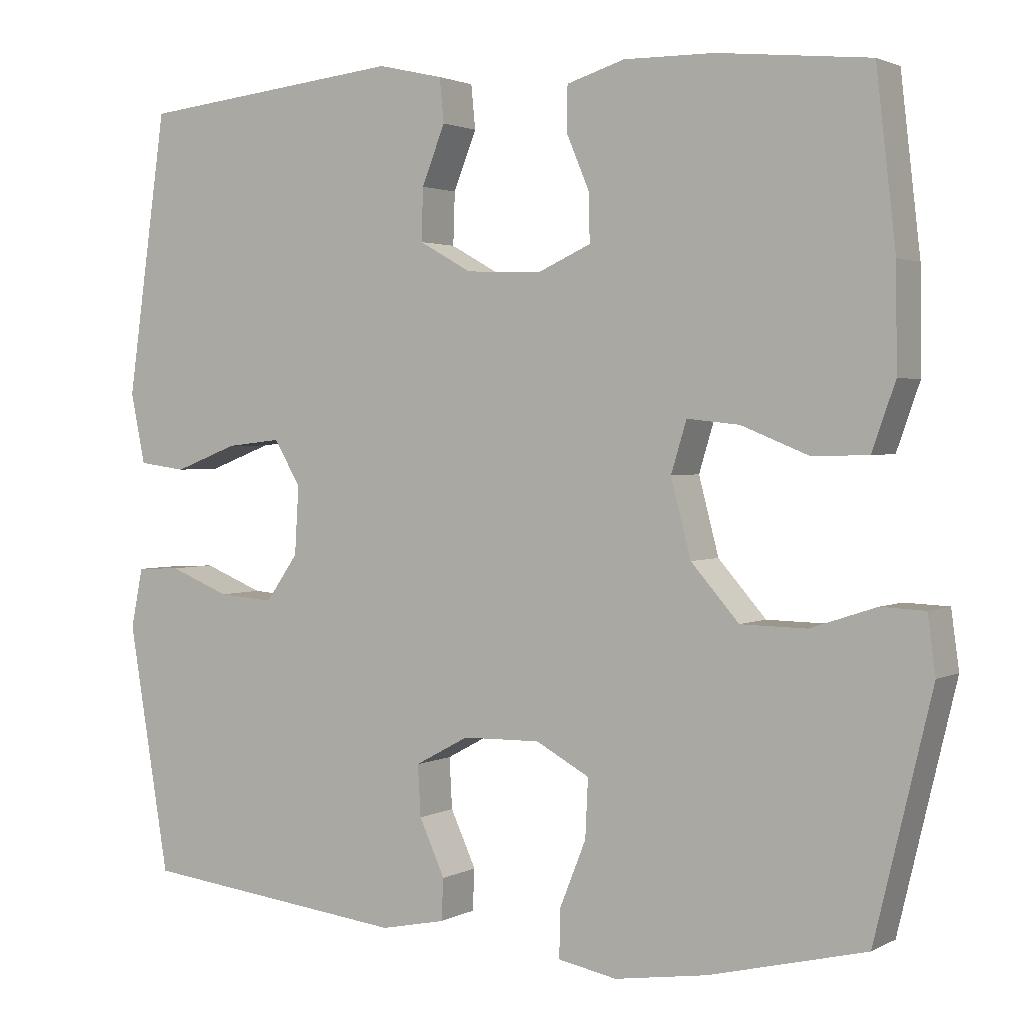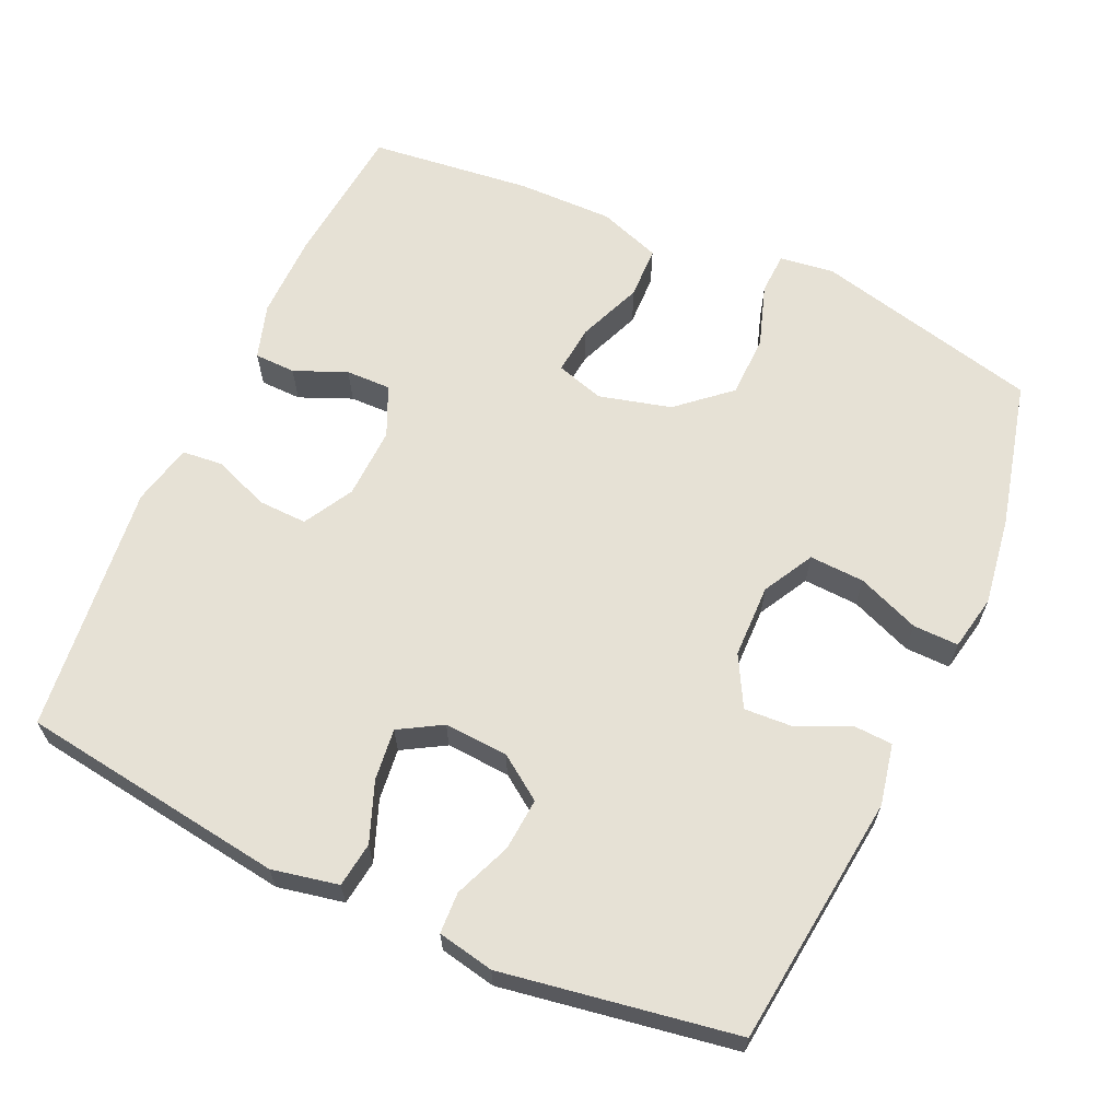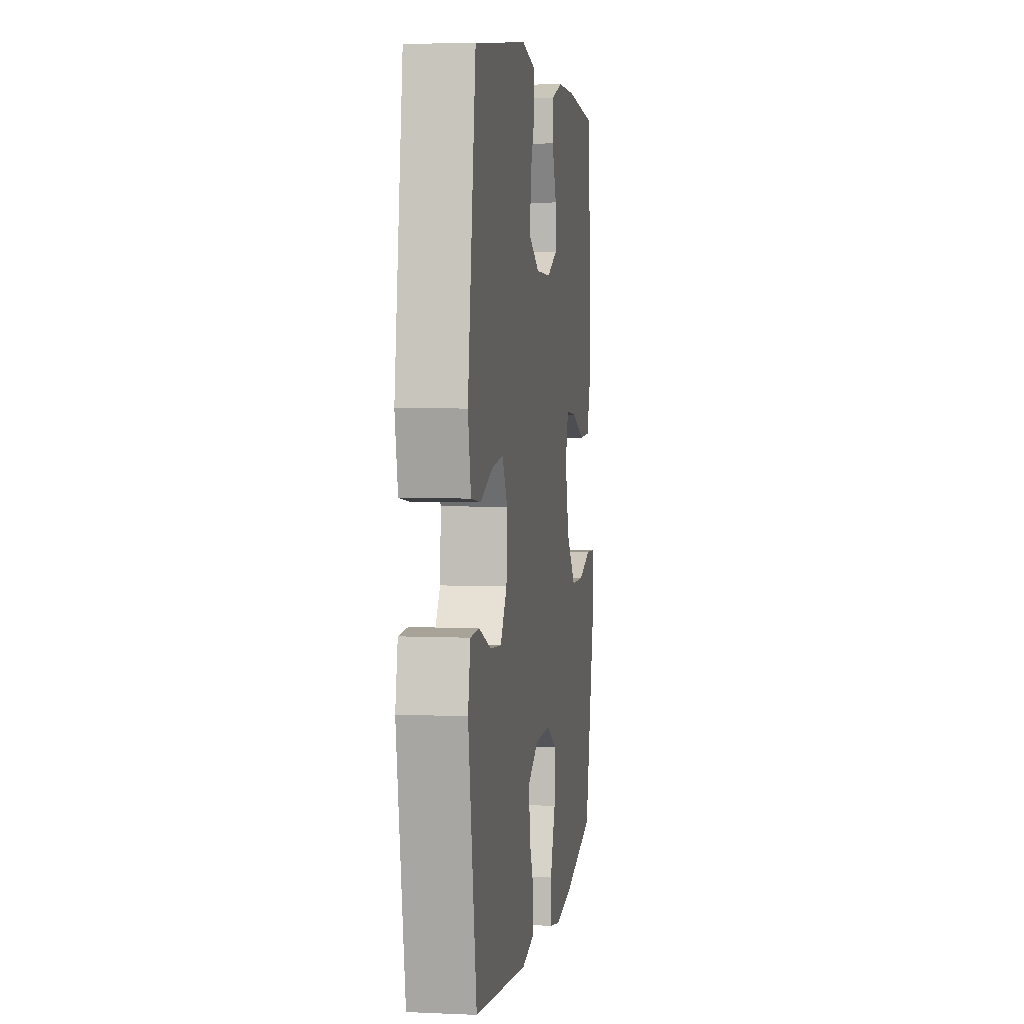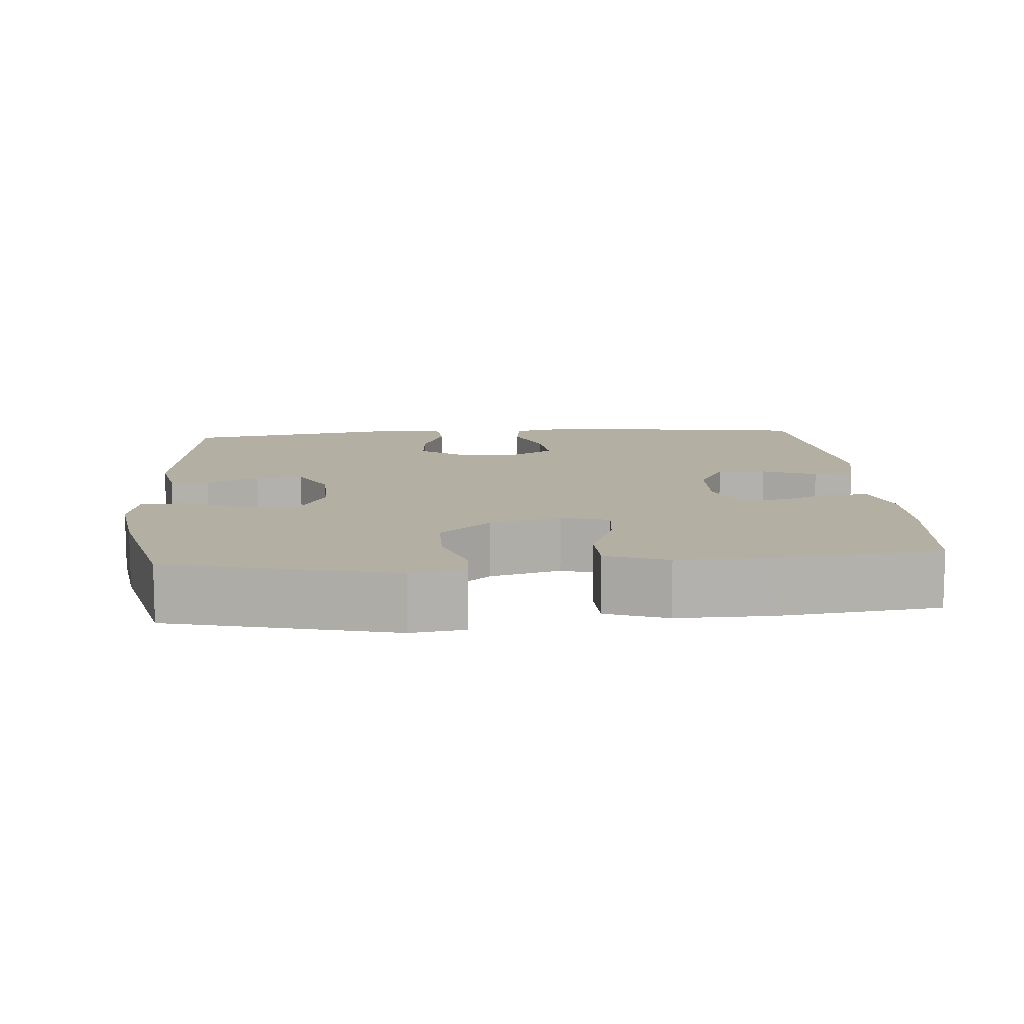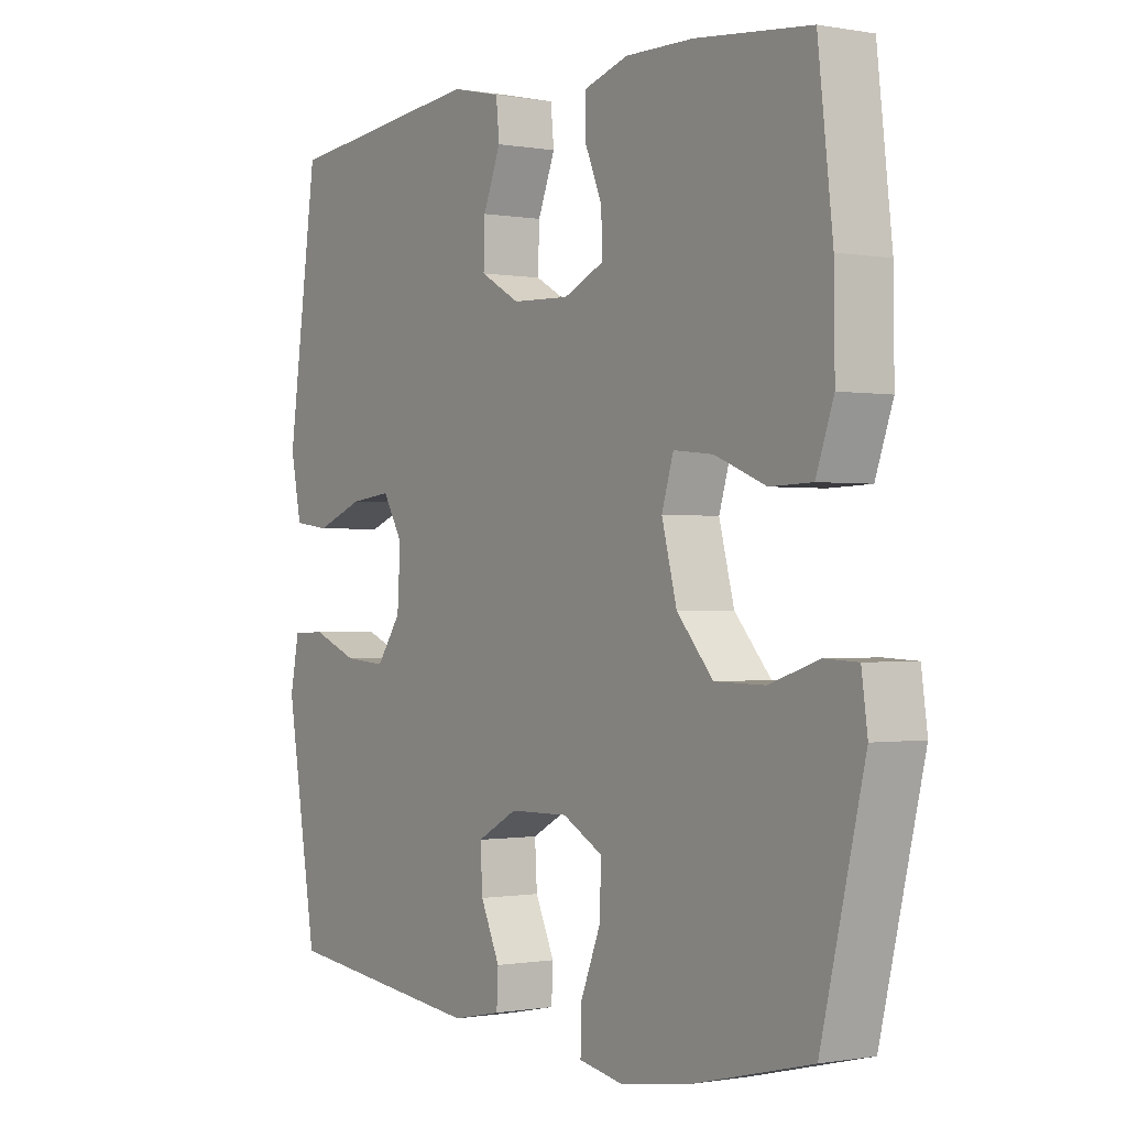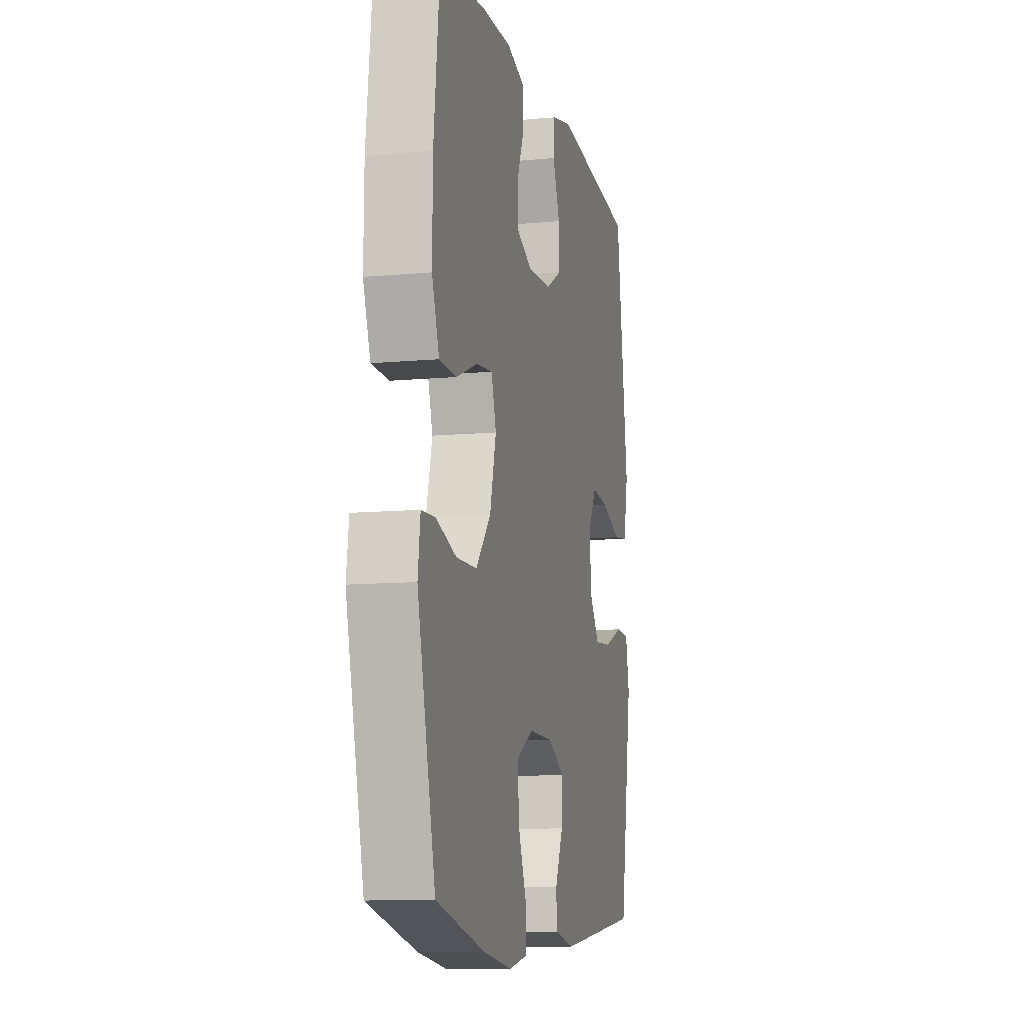
<metadata>
{"format":"obj","ext":"obj","renderer":"f3d","projection":"perspective","resolution":1024,"background":"white","views":[{"elev":2.1,"azim":-149.8,"up":"+Z"},{"elev":64.3,"azim":114.4,"up":"+Y"},{"elev":4.5,"azim":98.3,"up":"+Z"},{"elev":11.1,"azim":-94.6,"up":"+Y"},{"elev":-0.6,"azim":-124.2,"up":"+Z"},{"elev":-10.4,"azim":-76.6,"up":"+Z"}]}
</metadata>
<code>
o path4482
v 0.5507 0.0375 -0.1688
v 0.5352 0.0375 -0.09078
v 0.4783 0.0375 -0.08826
v 0.3999 0.0375 -0.1199
v 0.3277 0.0375 -0.1257
v 0.2854 0.0375 -0.06539
v 0.2801 0.0375 0.023
v 0.3145 0.0375 0.08185
v 0.3859 0.0375 0.07373
v 0.4684 0.0375 0.04206
v 0.5304 0.0375 0.05042
v 0.5491 0.0375 0.1423
v 0.4975 0.0375 0.51
v 0.1516 0.0375 0.5478
v 0.0666 0.0375 0.5283
v 0.06101 0.0375 0.4711
v 0.09105 0.0375 0.3953
v 0.09333 0.0375 0.3272
v 0.02507 0.0375 0.2889
v -0.07384 0.0375 0.2852
v -0.1429 0.0375 0.3163
v -0.1417 0.0375 0.3785
v -0.1113 0.0375 0.4507
v -0.1127 0.0375 0.5078
v -0.1884 0.0375 0.5313
v -0.3063 0.0375 0.5301
v -0.5045 0.0375 0.51
v -0.5299 0.0375 0.2869
v -0.5313 0.0375 0.1538
v -0.5011 0.0375 0.06809
v -0.4284 0.0375 0.06597
v -0.34 0.0375 0.1017
v -0.2716 0.0375 0.1088
v -0.2514 0.0375 0.04236
v -0.2774 0.0375 -0.05732
v -0.3398 0.0375 -0.1286
v -0.426 0.0375 -0.1301
v -0.5116 0.0375 -0.1018
v -0.5689 0.0375 -0.1043
v -0.5792 0.0375 -0.1796
v -0.5045 0.0375 -0.4917
v -0.3001 0.0375 -0.5417
v -0.1789 0.0375 -0.5598
v -0.1023 0.0375 -0.5448
v -0.1034 0.0375 -0.4822
v -0.1378 0.0375 -0.3961
v -0.1415 0.0375 -0.3202
v -0.07153 0.0375 -0.282
v 0.02993 0.0375 -0.2838
v 0.09967 0.0375 -0.3217
v 0.09589 0.0375 -0.388
v 0.06261 0.0375 -0.461
v 0.06533 0.0375 -0.5152
v 0.1494 0.0375 -0.5325
v 0.4975 0.0375 -0.4917
v 0.5507 -0.0375 -0.1688
v 0.5352 -0.0375 -0.09078
v 0.4783 -0.0375 -0.08826
v 0.3999 -0.0375 -0.1199
v 0.3277 -0.0375 -0.1257
v 0.2854 -0.0375 -0.06539
v 0.2801 -0.0375 0.023
v 0.3145 -0.0375 0.08185
v 0.3859 -0.0375 0.07373
v 0.4684 -0.0375 0.04206
v 0.5304 -0.0375 0.05042
v 0.5491 -0.0375 0.1423
v 0.4975 -0.0375 0.51
v 0.1516 -0.0375 0.5478
v 0.0666 -0.0375 0.5283
v 0.06101 -0.0375 0.4711
v 0.09105 -0.0375 0.3953
v 0.09333 -0.0375 0.3272
v 0.02507 -0.0375 0.2889
v -0.07384 -0.0375 0.2852
v -0.1429 -0.0375 0.3163
v -0.1417 -0.0375 0.3785
v -0.1113 -0.0375 0.4507
v -0.1127 -0.0375 0.5078
v -0.1884 -0.0375 0.5313
v -0.3063 -0.0375 0.5301
v -0.5045 -0.0375 0.51
v -0.5299 -0.0375 0.2869
v -0.5313 -0.0375 0.1538
v -0.5011 -0.0375 0.06809
v -0.4284 -0.0375 0.06597
v -0.34 -0.0375 0.1017
v -0.2716 -0.0375 0.1088
v -0.2514 -0.0375 0.04236
v -0.2774 -0.0375 -0.05732
v -0.3398 -0.0375 -0.1286
v -0.426 -0.0375 -0.1301
v -0.5116 -0.0375 -0.1018
v -0.5689 -0.0375 -0.1043
v -0.5792 -0.0375 -0.1796
v -0.5045 -0.0375 -0.4917
v -0.3001 -0.0375 -0.5417
v -0.1789 -0.0375 -0.5598
v -0.1023 -0.0375 -0.5448
v -0.1034 -0.0375 -0.4822
v -0.1378 -0.0375 -0.3961
v -0.1415 -0.0375 -0.3202
v -0.07153 -0.0375 -0.282
v 0.02993 -0.0375 -0.2838
v 0.09967 -0.0375 -0.3217
v 0.09589 -0.0375 -0.388
v 0.06261 -0.0375 -0.461
v 0.06533 -0.0375 -0.5152
v 0.1494 -0.0375 -0.5325
v 0.4975 -0.0375 -0.4917
v -0.3001 0.0375 -0.5417
v -0.1789 0.0375 -0.5598
v -0.1023 0.0375 -0.5448
v -0.1023 0.0375 -0.5448
v -0.1034 0.0375 -0.4822
v 0.06533 0.0375 -0.5152
v 0.06533 0.0375 -0.5152
v 0.1494 0.0375 -0.5325
v 0.06261 0.0375 -0.461
v -0.5045 0.0375 -0.4917
v -0.5045 0.0375 -0.4917
v 0.4975 0.0375 -0.4917
v 0.4975 0.0375 -0.4917
v -0.1378 0.0375 -0.3961
v 0.09589 0.0375 -0.388
v -0.1415 0.0375 -0.3202
v -0.1415 0.0375 -0.3202
v 0.09967 0.0375 -0.3217
v 0.09967 0.0375 -0.3217
v 0.02993 0.0375 -0.2838
v -0.07153 0.0375 -0.282
v -0.5792 0.0375 -0.1796
v 0.5507 0.0375 -0.1688
v -0.5689 0.0375 -0.1043
v -0.5689 0.0375 -0.1043
v 0.3999 0.0375 -0.1199
v 0.3277 0.0375 -0.1257
v 0.5352 0.0375 -0.09078
v 0.5352 0.0375 -0.09078
v -0.5116 0.0375 -0.1018
v -0.426 0.0375 -0.1301
v -0.3398 0.0375 -0.1286
v -0.2774 0.0375 -0.05732
v 0.2854 0.0375 -0.06539
v 0.4783 0.0375 -0.08826
v 0.2801 0.0375 0.023
v -0.2514 0.0375 0.04236
v 0.3145 0.0375 0.08185
v 0.3145 0.0375 0.08185
v 0.3859 0.0375 0.07373
v 0.4684 0.0375 0.04206
v 0.5304 0.0375 0.05042
v 0.5304 0.0375 0.05042
v -0.2716 0.0375 0.1088
v -0.2716 0.0375 0.1088
v 0.5491 0.0375 0.1423
v -0.5011 0.0375 0.06809
v -0.5011 0.0375 0.06809
v -0.4284 0.0375 0.06597
v -0.34 0.0375 0.1017
v -0.5313 0.0375 0.1538
v -0.5299 0.0375 0.2869
v 0.02507 0.0375 0.2889
v -0.07384 0.0375 0.2852
v -0.1429 0.0375 0.3163
v -0.1429 0.0375 0.3163
v 0.09333 0.0375 0.3272
v 0.09333 0.0375 0.3272
v -0.1417 0.0375 0.3785
v 0.09105 0.0375 0.3953
v -0.1113 0.0375 0.4507
v 0.06101 0.0375 0.4711
v -0.5045 0.0375 0.51
v -0.5045 0.0375 0.51
v -0.1127 0.0375 0.5078
v -0.1127 0.0375 0.5078
v 0.0666 0.0375 0.5283
v 0.0666 0.0375 0.5283
v 0.4975 0.0375 0.51
v 0.4975 0.0375 0.51
v -0.1884 0.0375 0.5313
v -0.3063 0.0375 0.5301
v 0.1516 0.0375 0.5478
v -0.3001 -0.0375 -0.5417
v -0.1789 -0.0375 -0.5598
v -0.1023 -0.0375 -0.5448
v -0.1023 -0.0375 -0.5448
v -0.1034 -0.0375 -0.4822
v 0.06533 -0.0375 -0.5152
v 0.06533 -0.0375 -0.5152
v 0.1494 -0.0375 -0.5325
v 0.06261 -0.0375 -0.461
v -0.5045 -0.0375 -0.4917
v -0.5045 -0.0375 -0.4917
v 0.4975 -0.0375 -0.4917
v 0.4975 -0.0375 -0.4917
v -0.1378 -0.0375 -0.3961
v 0.09589 -0.0375 -0.388
v -0.1415 -0.0375 -0.3202
v -0.1415 -0.0375 -0.3202
v 0.09967 -0.0375 -0.3217
v 0.09967 -0.0375 -0.3217
v 0.02993 -0.0375 -0.2838
v -0.07153 -0.0375 -0.282
v -0.5792 -0.0375 -0.1796
v 0.5507 -0.0375 -0.1688
v -0.5689 -0.0375 -0.1043
v -0.5689 -0.0375 -0.1043
v 0.3999 -0.0375 -0.1199
v 0.3277 -0.0375 -0.1257
v 0.5352 -0.0375 -0.09078
v 0.5352 -0.0375 -0.09078
v -0.5116 -0.0375 -0.1018
v -0.426 -0.0375 -0.1301
v -0.3398 -0.0375 -0.1286
v -0.2774 -0.0375 -0.05732
v 0.2854 -0.0375 -0.06539
v 0.4783 -0.0375 -0.08826
v 0.2801 -0.0375 0.023
v -0.2514 -0.0375 0.04236
v 0.3145 -0.0375 0.08185
v 0.3145 -0.0375 0.08185
v 0.3859 -0.0375 0.07373
v 0.4684 -0.0375 0.04206
v 0.5304 -0.0375 0.05042
v 0.5304 -0.0375 0.05042
v -0.2716 -0.0375 0.1088
v -0.2716 -0.0375 0.1088
v 0.5491 -0.0375 0.1423
v -0.5011 -0.0375 0.06809
v -0.5011 -0.0375 0.06809
v -0.4284 -0.0375 0.06597
v -0.34 -0.0375 0.1017
v -0.5313 -0.0375 0.1538
v -0.5299 -0.0375 0.2869
v 0.02507 -0.0375 0.2889
v -0.07384 -0.0375 0.2852
v -0.1429 -0.0375 0.3163
v -0.1429 -0.0375 0.3163
v 0.09333 -0.0375 0.3272
v 0.09333 -0.0375 0.3272
v -0.1417 -0.0375 0.3785
v 0.09105 -0.0375 0.3953
v -0.1113 -0.0375 0.4507
v 0.06101 -0.0375 0.4711
v -0.5045 -0.0375 0.51
v -0.5045 -0.0375 0.51
v -0.1127 -0.0375 0.5078
v -0.1127 -0.0375 0.5078
v 0.0666 -0.0375 0.5283
v 0.0666 -0.0375 0.5283
v 0.4975 -0.0375 0.51
v 0.4975 -0.0375 0.51
v -0.1884 -0.0375 0.5313
v -0.3063 -0.0375 0.5301
v 0.1516 -0.0375 0.5478
f 192 191 198
f 256 243 252
f 243 240 252
f 216 204 220
f 220 219 236
f 197 185 188
f 255 238 242
f 240 221 252
f 189 191 192
f 206 209 195
f 235 238 255
f 185 197 184
f 213 205 214
f 219 203 217
f 236 221 240
f 229 223 224
f 184 199 215
f 227 237 238
f 210 195 209
f 195 198 191
f 201 195 210
f 220 237 227
f 198 195 201
f 184 215 193
f 220 204 203
f 197 199 184
f 230 232 234
f 204 216 199
f 219 221 236
f 205 193 214
f 220 236 237
f 233 238 235
f 214 193 215
f 186 188 185
f 233 234 232
f 217 201 210
f 209 206 218
f 221 223 252
f 229 224 225
f 203 201 217
f 207 205 213
f 254 242 244
f 227 238 233
f 220 203 219
f 255 242 254
f 234 233 235
f 254 244 248
f 243 256 245
f 218 206 211
f 245 256 250
f 252 223 229
f 246 235 255
f 215 199 216
f 42 43 98 97
f 43 114 187 98
f 44 45 100 99
f 117 54 109 190
f 52 53 108 107
f 121 42 97 194
f 54 123 196 109
f 45 46 101 100
f 51 52 107 106
f 46 127 200 101
f 129 51 106 202
f 49 50 105 104
f 47 48 103 102
f 40 41 96 95
f 55 1 56 110
f 48 49 104 103
f 135 40 95 208
f 4 5 60 59
f 1 139 212 56
f 38 39 94 93
f 37 38 93 92
f 36 37 92 91
f 35 36 91 90
f 5 6 61 60
f 3 4 59 58
f 2 3 58 57
f 6 7 62 61
f 34 35 90 89
f 7 149 222 62
f 9 10 65 64
f 10 153 226 65
f 155 34 89 228
f 11 12 67 66
f 158 31 86 231
f 31 32 87 86
f 29 30 85 84
f 8 9 64 63
f 32 33 88 87
f 28 29 84 83
f 19 20 75 74
f 20 166 239 75
f 168 19 74 241
f 21 22 77 76
f 17 18 73 72
f 22 23 78 77
f 16 17 72 71
f 174 28 83 247
f 23 176 249 78
f 178 16 71 251
f 12 180 253 67
f 24 25 80 79
f 26 27 82 81
f 25 26 81 80
f 14 15 70 69
f 13 14 69 68
f 119 125 118
f 183 179 170
f 170 179 167
f 143 147 131
f 147 163 146
f 124 115 112
f 182 169 165
f 167 179 148
f 116 119 118
f 133 122 136
f 162 182 165
f 112 111 124
f 140 141 132
f 146 144 130
f 163 167 148
f 156 151 150
f 111 142 126
f 154 165 164
f 137 136 122
f 122 118 125
f 128 137 122
f 147 154 164
f 125 128 122
f 111 120 142
f 147 130 131
f 124 111 126
f 157 161 159
f 131 126 143
f 146 163 148
f 132 141 120
f 147 164 163
f 160 162 165
f 141 142 120
f 113 112 115
f 160 159 161
f 144 137 128
f 136 145 133
f 148 179 150
f 156 152 151
f 130 144 128
f 134 140 132
f 181 171 169
f 154 160 165
f 147 146 130
f 182 181 169
f 161 162 160
f 181 175 171
f 170 172 183
f 145 138 133
f 172 177 183
f 179 156 150
f 173 182 162
f 142 143 126

</code>
